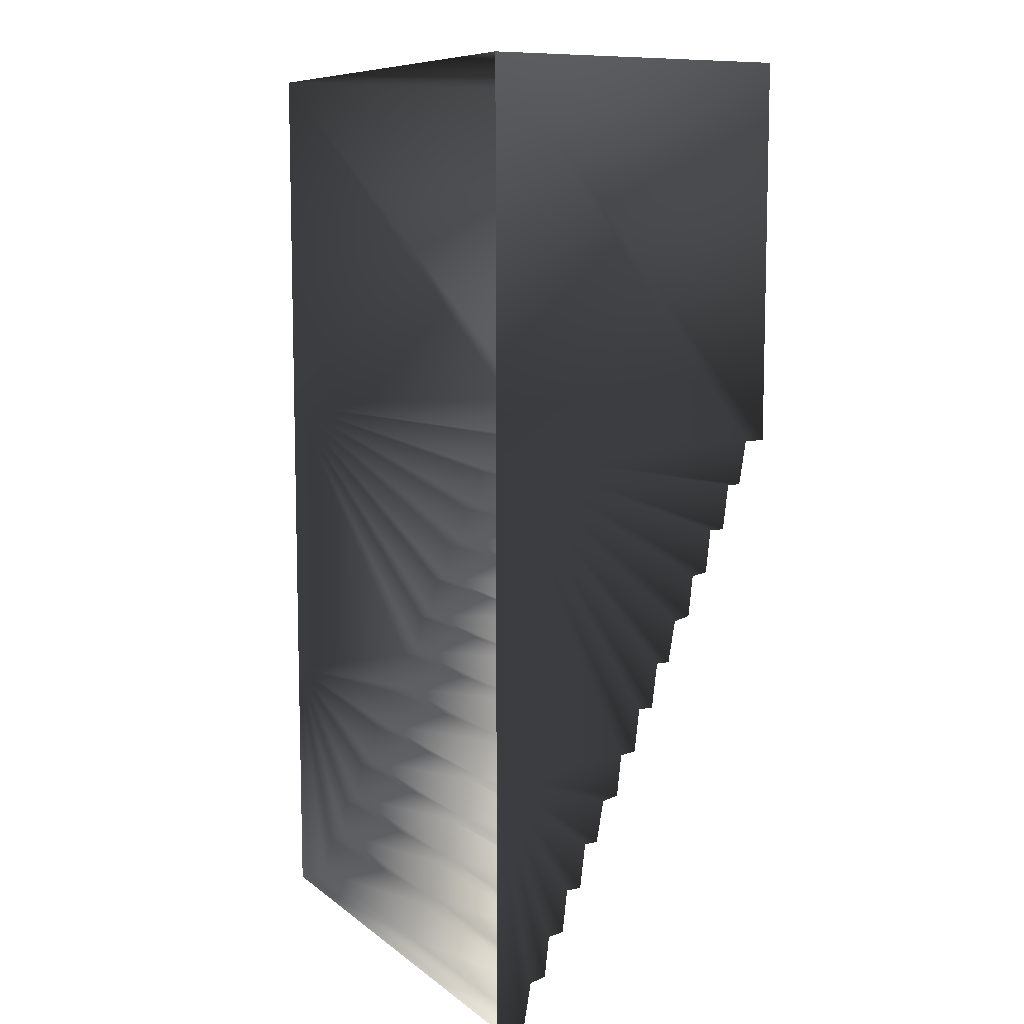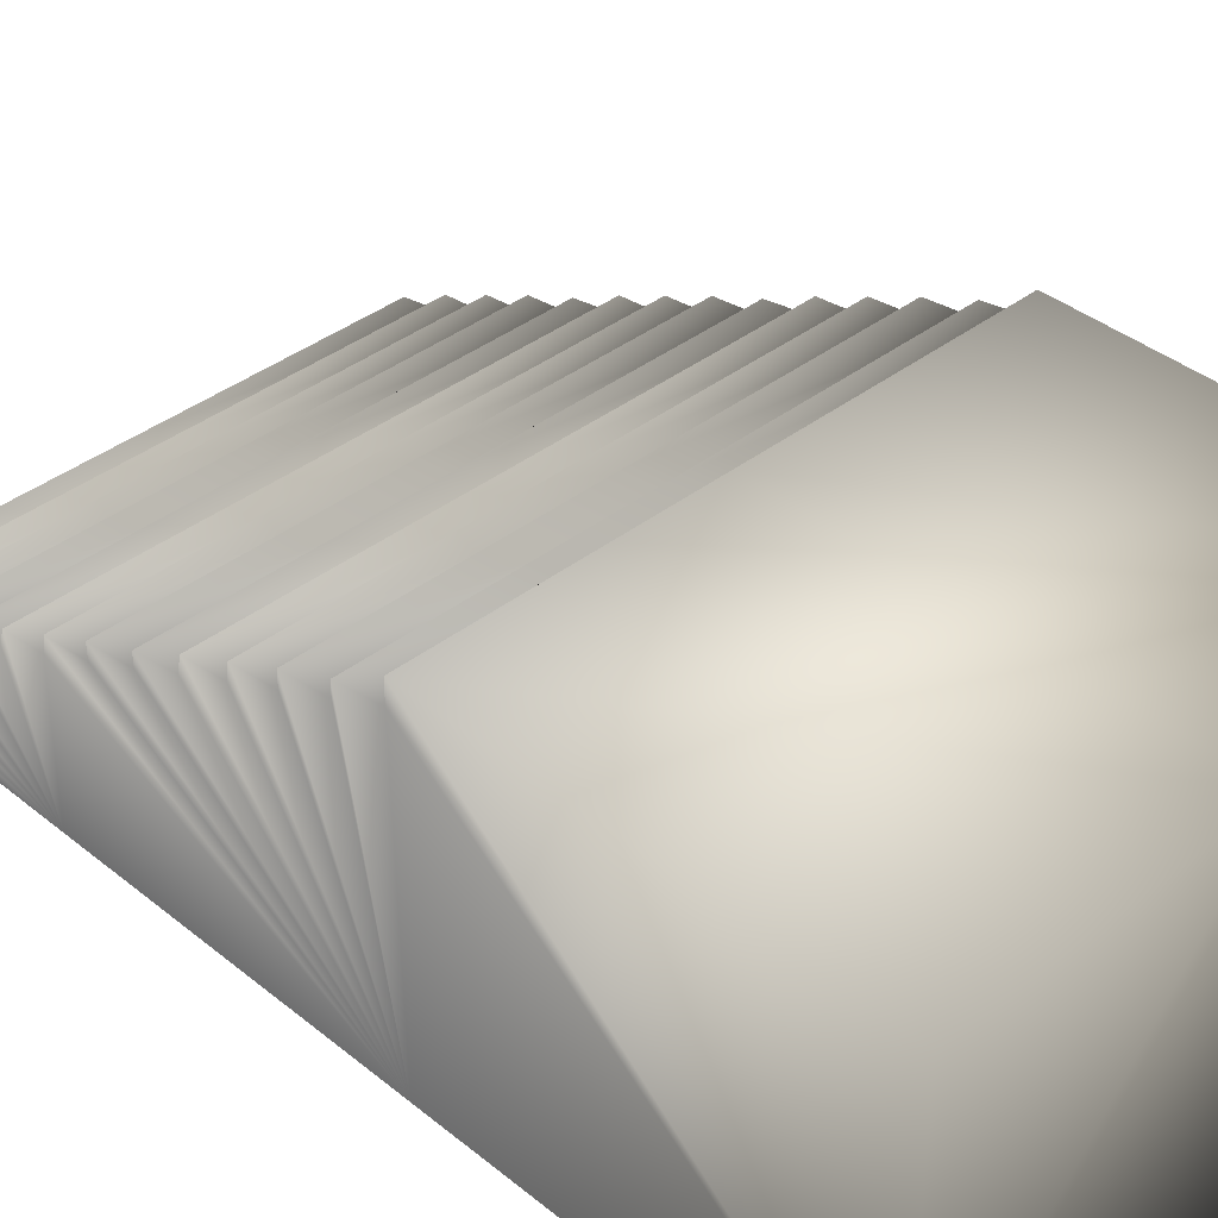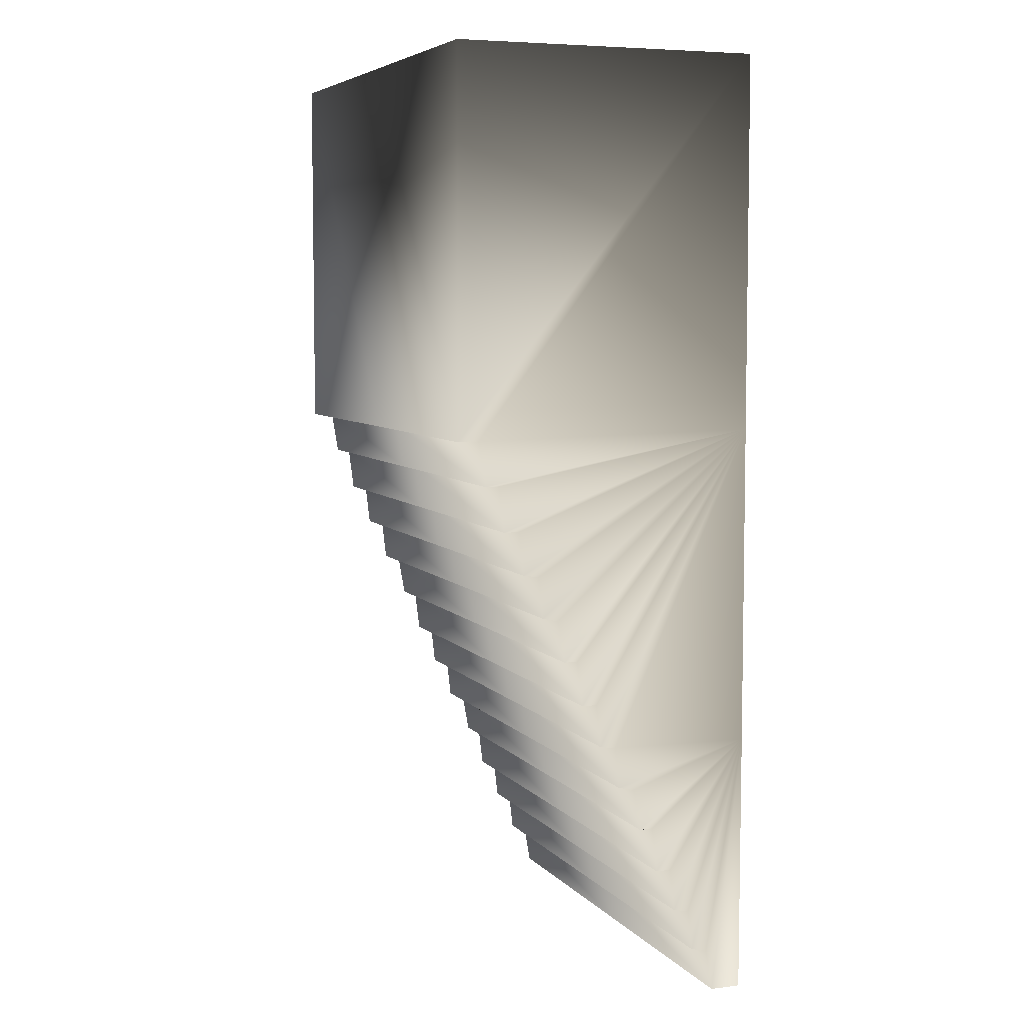
<metadata>
{"format":"obj","ext":"obj","renderer":"f3d","projection":"perspective","resolution":1024,"background":"white","views":[{"elev":8.8,"azim":62.0,"up":"+Z"},{"elev":38.3,"azim":-44.3,"up":"+Y"},{"elev":6.1,"azim":-111.0,"up":"+Z"}]}
</metadata>
<code>
v -8.363 9.314 3.198
v -8.363 -0.01357 3.377
v -8.363 -0.01355 15.46
v 8.363 -0.01358 -6.974
v 8.347 0 -15.46
v 8.347 1.003 -15.46
v 8.363 -0.01358 -6.974
v 8.347 1.003 -15.46
v 8.347 1.237 -14.1
v 8.363 -0.01358 -6.974
v 8.347 1.237 -14.1
v 8.347 1.761 -13.98
v 8.363 -0.01358 -6.974
v 8.347 1.761 -13.98
v 8.347 1.91 -12.65
v 8.363 -0.01358 -6.974
v 8.347 1.91 -12.65
v 8.347 2.425 -12.57
v 8.363 -0.01358 -6.974
v 8.347 2.583 -11.18
v 8.347 3.076 -11.18
v 8.363 -0.01358 -6.974
v 8.347 2.425 -12.57
v 8.347 2.583 -11.18
v 8.363 -0.01358 -6.974
v 8.347 3.076 -11.18
v 8.347 3.257 -9.712
v 8.363 -0.01358 -6.974
v 8.347 3.695 -9.712
v 8.347 3.93 -8.356
v 8.363 -0.01358 -6.974
v 8.347 3.257 -9.712
v 8.347 3.695 -9.712
v 8.363 -0.01358 -6.974
v 8.347 3.93 -8.356
v 8.347 4.454 -8.24
v 8.347 4.603 -6.905
v 8.363 -0.01358 -6.974
v 8.347 4.454 -8.24
v 8.347 9.314 3.198
v 8.347 -0.01355 15.46
v 8.363 -0.01357 3.377
v 8.347 9.988 3.198
v 8.347 -0.01355 15.46
v 8.347 9.314 3.198
v 8.347 9.988 15.46
v 8.347 -0.01355 15.46
v 8.347 9.988 3.198
v -8.363 -0.01358 -6.974
v -8.363 1.003 -15.46
v -8.363 0 -15.46
v -8.363 -0.01358 -6.974
v -8.363 1.237 -14.1
v -8.363 1.003 -15.46
v -8.363 -0.01358 -6.974
v -8.363 1.761 -13.98
v -8.363 1.237 -14.1
v -8.363 -0.01358 -6.974
v -8.363 1.91 -12.65
v -8.363 1.761 -13.98
v -8.363 -0.01358 -6.974
v -8.363 2.425 -12.57
v -8.363 1.91 -12.65
v -8.363 -0.01358 -6.974
v -8.363 3.076 -11.18
v -8.363 2.583 -11.18
v -8.363 -0.01358 -6.974
v -8.363 2.583 -11.18
v -8.363 2.425 -12.57
v -8.363 -0.01358 -6.974
v -8.363 3.257 -9.712
v -8.363 3.076 -11.18
v -8.363 -0.01358 -6.974
v -8.363 3.695 -9.712
v -8.363 3.257 -9.712
v -8.363 -0.01358 -6.974
v -8.363 3.93 -8.356
v -8.363 3.695 -9.712
v -8.363 4.603 -6.905
v -8.363 4.454 -8.24
v -8.363 -0.01358 -6.974
v -8.363 -0.01358 -6.974
v -8.363 4.454 -8.24
v -8.363 3.93 -8.356
v -8.363 9.988 3.198
v -8.363 9.314 3.198
v -8.363 -0.01355 15.46
v -8.363 9.988 15.46
v -8.363 9.988 3.198
v -8.363 -0.01355 15.46
v -8.363 1.003 -15.46
v -8.363 1.237 -14.1
v -0.01605 1.237 -14.1
v -0.01605 1.003 -15.46
v -0.01605 1.237 -14.1
v 8.347 1.237 -14.1
v -0.01605 1.237 -14.1
v -0.01605 1.003 -15.46
v -8.363 1.003 -15.46
v -8.363 0 -15.46
v -8.363 1.003 -15.46
v -0.01605 1.003 -15.46
v 8.347 1.003 -15.46
v 8.347 0 -15.46
v -0.01605 0 -15.46
v 8.347 1.237 -14.1
v 8.347 1.003 -15.46
v -0.01605 1.003 -15.46
v -0.01605 0 -15.46
v -0.01605 1.003 -15.46
v 8.347 1.003 -15.46
v -0.01605 1.003 -15.46
v -0.01605 0 -15.46
v -8.363 0 -15.46
v -8.363 -0.01357 3.377
v -8.363 4.603 -6.905
v -8.363 -0.01358 -6.974
v -8.363 -0.01357 3.377
v -8.363 5.117 -6.827
v -8.363 4.603 -6.905
v -8.363 -0.01357 3.377
v -8.363 5.276 -5.432
v -8.363 5.117 -6.827
v -8.363 -0.01357 3.377
v -8.363 5.768 -5.432
v -8.363 5.276 -5.432
v -8.363 -0.01357 3.377
v -8.363 5.949 -3.969
v -8.363 5.768 -5.432
v -8.363 -0.01357 3.377
v -8.363 6.622 -2.613
v -8.363 6.388 -3.969
v -8.363 -0.01357 3.377
v -8.363 6.388 -3.969
v -8.363 5.949 -3.969
v -8.363 -0.01357 3.377
v -8.363 7.146 -2.497
v -8.363 6.622 -2.613
v -8.363 -0.01357 3.377
v -8.363 7.295 -1.162
v -8.363 7.146 -2.497
v -8.363 -0.01357 3.377
v -8.363 7.81 -1.084
v -8.363 7.295 -1.162
v -8.363 -0.01357 3.377
v -8.363 7.968 0.3105
v -8.363 7.81 -1.084
v -8.363 -0.01357 3.377
v -8.363 8.46 0.3105
v -8.363 7.968 0.3105
v -8.363 -0.01357 3.377
v -8.363 8.641 1.774
v -8.363 8.46 0.3105
v -8.363 9.314 3.198
v -8.363 9.08 1.774
v -8.363 -0.01357 3.377
v -8.363 -0.01357 3.377
v -8.363 9.08 1.774
v -8.363 8.641 1.774
v 8.363 -0.01357 3.377
v 8.363 -0.01358 -6.974
v 8.347 4.603 -6.905
v 8.363 -0.01357 3.377
v 8.347 4.603 -6.905
v 8.347 5.117 -6.827
v 8.363 -0.01357 3.377
v 8.347 5.117 -6.827
v 8.347 5.276 -5.432
v 8.363 -0.01357 3.377
v 8.347 5.276 -5.432
v 8.347 5.768 -5.432
v 8.363 -0.01357 3.377
v 8.347 5.768 -5.432
v 8.347 5.949 -3.969
v 8.363 -0.01357 3.377
v 8.347 6.622 -2.613
v 8.347 7.146 -2.497
v 8.363 -0.01357 3.377
v 8.347 6.388 -3.969
v 8.347 6.622 -2.613
v 8.363 -0.01357 3.377
v 8.347 5.949 -3.969
v 8.347 6.388 -3.969
v 8.363 -0.01357 3.377
v 8.347 8.641 1.774
v 8.347 9.08 1.774
v 8.347 9.314 3.198
v 8.363 -0.01357 3.377
v 8.347 9.08 1.774
v 8.363 -0.01357 3.377
v 8.347 8.46 0.3105
v 8.347 8.641 1.774
v 8.363 -0.01357 3.377
v 8.347 7.968 0.3105
v 8.347 8.46 0.3105
v 8.363 -0.01357 3.377
v 8.347 7.81 -1.084
v 8.347 7.968 0.3105
v 8.363 -0.01357 3.377
v 8.347 7.295 -1.162
v 8.347 7.81 -1.084
v 8.363 -0.01357 3.377
v 8.347 7.146 -2.497
v 8.347 7.295 -1.162
v 8.347 1.237 -14.1
v -0.01605 1.237 -14.1
v -0.01605 1.761 -13.98
v 8.347 1.91 -12.65
v -0.01605 1.91 -12.65
v -0.01605 2.425 -12.57
v -0.01605 1.761 -13.98
v -0.01605 1.91 -12.65
v 8.347 1.91 -12.65
v 8.347 1.91 -12.65
v 8.347 1.761 -13.98
v -0.01605 1.761 -13.98
v -0.01605 1.761 -13.98
v 8.347 1.761 -13.98
v 8.347 1.237 -14.1
v -8.363 2.583 -11.18
v -8.363 3.076 -11.18
v -0.01605 3.076 -11.18
v -0.01605 3.076 -11.18
v -0.01605 2.583 -11.18
v -8.363 2.583 -11.18
v -8.363 2.425 -12.57
v -8.363 2.583 -11.18
v -0.01605 2.583 -11.18
v -0.01605 2.583 -11.18
v -0.01605 2.425 -12.57
v -8.363 2.425 -12.57
v -8.363 1.91 -12.65
v -8.363 2.425 -12.57
v -0.01605 2.425 -12.57
v -0.01605 2.425 -12.57
v -0.01605 1.91 -12.65
v -8.363 1.91 -12.65
v -8.363 1.761 -13.98
v -8.363 1.91 -12.65
v -0.01605 1.91 -12.65
v -0.01605 1.91 -12.65
v -0.01605 1.761 -13.98
v -8.363 1.761 -13.98
v -8.363 1.237 -14.1
v -8.363 1.761 -13.98
v -0.01605 1.761 -13.98
v -0.01605 1.761 -13.98
v -0.01605 1.237 -14.1
v -8.363 1.237 -14.1
v -8.363 3.695 -9.712
v -8.363 3.93 -8.356
v -0.01605 3.93 -8.356
v -0.01605 3.93 -8.356
v -0.01605 3.695 -9.712
v -8.363 3.695 -9.712
v -8.363 3.257 -9.712
v -8.363 3.695 -9.712
v -0.01605 3.695 -9.712
v -0.01605 3.695 -9.712
v -0.01605 3.257 -9.712
v -8.363 3.257 -9.712
v -8.363 3.076 -11.18
v -8.363 3.257 -9.712
v -0.01605 3.257 -9.712
v -0.01605 3.257 -9.712
v -0.01605 3.076 -11.18
v -8.363 3.076 -11.18
v -0.01605 3.695 -9.712
v -0.01605 3.93 -8.356
v 8.347 3.93 -8.356
v 8.347 3.93 -8.356
v 8.347 3.695 -9.712
v -0.01605 3.695 -9.712
v -0.01605 3.257 -9.712
v -0.01605 3.695 -9.712
v 8.347 3.695 -9.712
v 8.347 3.695 -9.712
v 8.347 3.257 -9.712
v -0.01605 3.257 -9.712
v -0.01605 3.076 -11.18
v -0.01605 3.257 -9.712
v 8.347 3.257 -9.712
v 8.347 3.257 -9.712
v 8.347 3.076 -11.18
v -0.01605 3.076 -11.18
v -0.01605 2.583 -11.18
v -0.01605 3.076 -11.18
v 8.347 3.076 -11.18
v 8.347 3.076 -11.18
v 8.347 2.583 -11.18
v -0.01605 2.583 -11.18
v -0.01605 2.425 -12.57
v -0.01605 2.583 -11.18
v 8.347 2.583 -11.18
v 8.347 2.583 -11.18
v 8.347 2.425 -12.57
v -0.01605 2.425 -12.57
v -0.01605 2.425 -12.57
v 8.347 2.425 -12.57
v 8.347 1.91 -12.65
v 8.347 3.93 -8.356
v -0.01605 3.93 -8.356
v -0.01605 4.454 -8.24
v 8.347 4.603 -6.905
v -0.01605 4.603 -6.905
v -0.01605 5.117 -6.827
v -0.01605 4.454 -8.24
v -0.01605 4.603 -6.905
v 8.347 4.603 -6.905
v 8.347 4.603 -6.905
v 8.347 4.454 -8.24
v -0.01605 4.454 -8.24
v -0.01605 4.454 -8.24
v 8.347 4.454 -8.24
v 8.347 3.93 -8.356
v -8.363 5.276 -5.432
v -8.363 5.768 -5.432
v -0.01605 5.768 -5.432
v -0.01605 5.768 -5.432
v -0.01605 5.276 -5.432
v -8.363 5.276 -5.432
v -8.363 5.117 -6.827
v -8.363 5.276 -5.432
v -0.01605 5.276 -5.432
v -0.01605 5.276 -5.432
v -0.01605 5.117 -6.827
v -8.363 5.117 -6.827
v -8.363 4.603 -6.905
v -8.363 5.117 -6.827
v -0.01605 5.117 -6.827
v -0.01605 5.117 -6.827
v -0.01605 4.603 -6.905
v -8.363 4.603 -6.905
v -8.363 4.454 -8.24
v -8.363 4.603 -6.905
v -0.01605 4.603 -6.905
v -0.01605 4.603 -6.905
v -0.01605 4.454 -8.24
v -8.363 4.454 -8.24
v -8.363 3.93 -8.356
v -8.363 4.454 -8.24
v -0.01605 4.454 -8.24
v -0.01605 4.454 -8.24
v -0.01605 3.93 -8.356
v -8.363 3.93 -8.356
v -8.363 6.388 -3.969
v -8.363 6.622 -2.613
v -0.01605 6.622 -2.613
v -0.01605 6.622 -2.613
v -0.01605 6.388 -3.969
v -8.363 6.388 -3.969
v -8.363 5.949 -3.969
v -8.363 6.388 -3.969
v -0.01605 6.388 -3.969
v -0.01605 6.388 -3.969
v -0.01605 5.949 -3.969
v -8.363 5.949 -3.969
v -8.363 5.768 -5.432
v -8.363 5.949 -3.969
v -0.01605 5.949 -3.969
v -0.01605 5.949 -3.969
v -0.01605 5.768 -5.432
v -8.363 5.768 -5.432
v -0.01605 6.388 -3.969
v -0.01605 6.622 -2.613
v 8.347 6.622 -2.613
v 8.347 6.622 -2.613
v 8.347 6.388 -3.969
v -0.01605 6.388 -3.969
v -0.01605 5.949 -3.969
v -0.01605 6.388 -3.969
v 8.347 6.388 -3.969
v 8.347 6.388 -3.969
v 8.347 5.949 -3.969
v -0.01605 5.949 -3.969
v -0.01605 5.768 -5.432
v -0.01605 5.949 -3.969
v 8.347 5.949 -3.969
v 8.347 5.949 -3.969
v 8.347 5.768 -5.432
v -0.01605 5.768 -5.432
v -0.01605 5.276 -5.432
v -0.01605 5.768 -5.432
v 8.347 5.768 -5.432
v 8.347 5.768 -5.432
v 8.347 5.276 -5.432
v -0.01605 5.276 -5.432
v -0.01605 5.117 -6.827
v -0.01605 5.276 -5.432
v 8.347 5.276 -5.432
v 8.347 5.276 -5.432
v 8.347 5.117 -6.827
v -0.01605 5.117 -6.827
v -0.01605 5.117 -6.827
v 8.347 5.117 -6.827
v 8.347 4.603 -6.905
v -0.01605 -0.01355 15.46
v 8.347 -0.01355 15.46
v 8.347 9.988 15.46
v -8.363 -0.01355 15.46
v -0.01605 -0.01355 15.46
v -0.01605 9.988 15.46
v 8.347 9.988 15.46
v -0.01605 9.988 15.46
v -0.01605 -0.01355 15.46
v -0.01605 9.988 3.198
v -0.01605 9.988 15.46
v 8.347 9.988 15.46
v 8.347 9.988 15.46
v 8.347 9.988 3.198
v -0.01605 9.988 3.198
v -0.01605 9.314 3.198
v -0.01605 9.988 3.198
v 8.347 9.988 3.198
v 8.347 9.988 3.198
v 8.347 9.314 3.198
v -0.01605 9.314 3.198
v -0.01605 9.08 1.774
v -0.01605 9.314 3.198
v 8.347 9.314 3.198
v -0.01605 9.988 15.46
v -8.363 9.988 15.46
v -8.363 -0.01355 15.46
v -8.363 9.988 3.198
v -8.363 9.988 15.46
v -0.01605 9.988 15.46
v -0.01605 9.988 15.46
v -0.01605 9.988 3.198
v -8.363 9.988 3.198
v -8.363 9.314 3.198
v -8.363 9.988 3.198
v -0.01605 9.988 3.198
v -0.01605 9.988 3.198
v -0.01605 9.314 3.198
v -8.363 9.314 3.198
v -8.363 9.08 1.774
v -8.363 9.314 3.198
v -0.01605 9.314 3.198
v -0.01605 9.314 3.198
v -0.01605 9.08 1.774
v -8.363 9.08 1.774
v -8.363 8.641 1.774
v -8.363 9.08 1.774
v -0.01605 9.08 1.774
v -0.01605 9.08 1.774
v -0.01605 8.641 1.774
v -8.363 8.641 1.774
v -8.363 8.46 0.3105
v -8.363 8.641 1.774
v -0.01605 8.641 1.774
v -0.01605 8.641 1.774
v -0.01605 8.46 0.3105
v -8.363 8.46 0.3105
v -8.363 7.968 0.3105
v -8.363 8.46 0.3105
v -0.01605 8.46 0.3105
v -0.01605 8.46 0.3105
v -0.01605 7.968 0.3105
v -8.363 7.968 0.3105
v -8.363 7.81 -1.084
v -8.363 7.968 0.3105
v -0.01605 7.968 0.3105
v -0.01605 7.968 0.3105
v -0.01605 7.81 -1.084
v -8.363 7.81 -1.084
v -8.363 7.295 -1.162
v -8.363 7.81 -1.084
v -0.01605 7.81 -1.084
v -0.01605 7.81 -1.084
v -0.01605 7.295 -1.162
v -8.363 7.295 -1.162
v -8.363 7.146 -2.497
v -8.363 7.295 -1.162
v -0.01605 7.295 -1.162
v -0.01605 7.295 -1.162
v -0.01605 7.146 -2.497
v -8.363 7.146 -2.497
v -8.363 6.622 -2.613
v -8.363 7.146 -2.497
v -0.01605 7.146 -2.497
v -0.01605 7.146 -2.497
v -0.01605 6.622 -2.613
v -8.363 6.622 -2.613
v 8.347 7.295 -1.162
v 8.347 7.146 -2.497
v -0.01605 7.146 -2.497
v -0.01605 7.146 -2.497
v 8.347 7.146 -2.497
v 8.347 6.622 -2.613
v 8.347 6.622 -2.613
v -0.01605 6.622 -2.613
v -0.01605 7.146 -2.497
v 8.347 7.295 -1.162
v -0.01605 7.295 -1.162
v -0.01605 7.81 -1.084
v -0.01605 7.146 -2.497
v -0.01605 7.295 -1.162
v 8.347 7.295 -1.162
v 8.347 9.314 3.198
v 8.347 9.08 1.774
v -0.01605 9.08 1.774
v -0.01605 8.641 1.774
v -0.01605 9.08 1.774
v 8.347 9.08 1.774
v 8.347 9.08 1.774
v 8.347 8.641 1.774
v -0.01605 8.641 1.774
v -0.01605 8.46 0.3105
v -0.01605 8.641 1.774
v 8.347 8.641 1.774
v 8.347 8.641 1.774
v 8.347 8.46 0.3105
v -0.01605 8.46 0.3105
v -0.01605 7.968 0.3105
v -0.01605 8.46 0.3105
v 8.347 8.46 0.3105
v 8.347 8.46 0.3105
v 8.347 7.968 0.3105
v -0.01605 7.968 0.3105
v -0.01605 7.81 -1.084
v -0.01605 7.968 0.3105
v 8.347 7.968 0.3105
v 8.347 7.968 0.3105
v 8.347 7.81 -1.084
v -0.01605 7.81 -1.084
v -0.01605 7.81 -1.084
v 8.347 7.81 -1.084
v 8.347 7.295 -1.162
g World_Expansion05_doodads_draenei_6dr_draenei_stairshortthin.m2_Geoset_000
f 1 2 3
f 4 5 6
f 7 8 9
f 10 11 12
f 13 14 15
f 16 17 18
f 19 20 21
f 22 23 24
f 25 26 27
f 28 29 30
f 31 32 33
f 34 35 36
f 37 38 39
f 40 41 42
f 43 44 45
f 46 47 48
f 49 50 51
f 52 53 54
f 55 56 57
f 58 59 60
f 61 62 63
f 64 65 66
f 67 68 69
f 70 71 72
f 73 74 75
f 76 77 78
f 79 80 81
f 82 83 84
f 85 86 87
f 88 89 90
f 91 92 93
f 94 95 96
f 97 98 99
f 100 101 102
f 103 104 105
f 106 107 108
f 109 110 111
f 112 113 114
f 115 116 117
f 118 119 120
f 121 122 123
f 124 125 126
f 127 128 129
f 130 131 132
f 133 134 135
f 136 137 138
f 139 140 141
f 142 143 144
f 145 146 147
f 148 149 150
f 151 152 153
f 154 155 156
f 157 158 159
f 160 161 162
f 163 164 165
f 166 167 168
f 169 170 171
f 172 173 174
f 175 176 177
f 178 179 180
f 181 182 183
f 184 185 186
f 187 188 189
f 190 191 192
f 193 194 195
f 196 197 198
f 199 200 201
f 202 203 204
f 205 206 207
f 208 209 210
f 211 212 213
f 214 215 216
f 217 218 219
f 220 221 222
f 223 224 225
f 226 227 228
f 229 230 231
f 232 233 234
f 235 236 237
f 238 239 240
f 241 242 243
f 244 245 246
f 247 248 249
f 250 251 252
f 253 254 255
f 256 257 258
f 259 260 261
f 262 263 264
f 265 266 267
f 268 269 270
f 271 272 273
f 274 275 276
f 277 278 279
f 280 281 282
f 283 284 285
f 286 287 288
f 289 290 291
f 292 293 294
f 295 296 297
f 298 299 300
f 301 302 303
f 304 305 306
f 307 308 309
f 310 311 312
f 313 314 315
f 316 317 318
f 319 320 321
f 322 323 324
f 325 326 327
f 328 329 330
f 331 332 333
f 334 335 336
f 337 338 339
f 340 341 342
f 343 344 345
f 346 347 348
f 349 350 351
f 352 353 354
f 355 356 357
f 358 359 360
f 361 362 363
f 364 365 366
f 367 368 369
f 370 371 372
f 373 374 375
f 376 377 378
f 379 380 381
f 382 383 384
f 385 386 387
f 388 389 390
f 391 392 393
f 394 395 396
f 397 398 399
f 400 401 402
f 403 404 405
f 406 407 408
f 409 410 411
f 412 413 414
f 415 416 417
f 418 419 420
f 421 422 423
f 424 425 426
f 427 428 429
f 430 431 432
f 433 434 435
f 436 437 438
f 439 440 441
f 442 443 444
f 445 446 447
f 448 449 450
f 451 452 453
f 454 455 456
f 457 458 459
f 460 461 462
f 463 464 465
f 466 467 468
f 469 470 471
f 472 473 474
f 475 476 477
f 478 479 480
f 481 482 483
f 484 485 486
f 487 488 489
f 490 491 492
f 493 494 495
f 496 497 498
f 499 500 501
f 502 503 504
f 505 506 507
f 508 509 510
f 511 512 513
f 514 515 516
f 517 518 519
f 520 521 522
f 523 524 525
f 526 527 528

</code>
